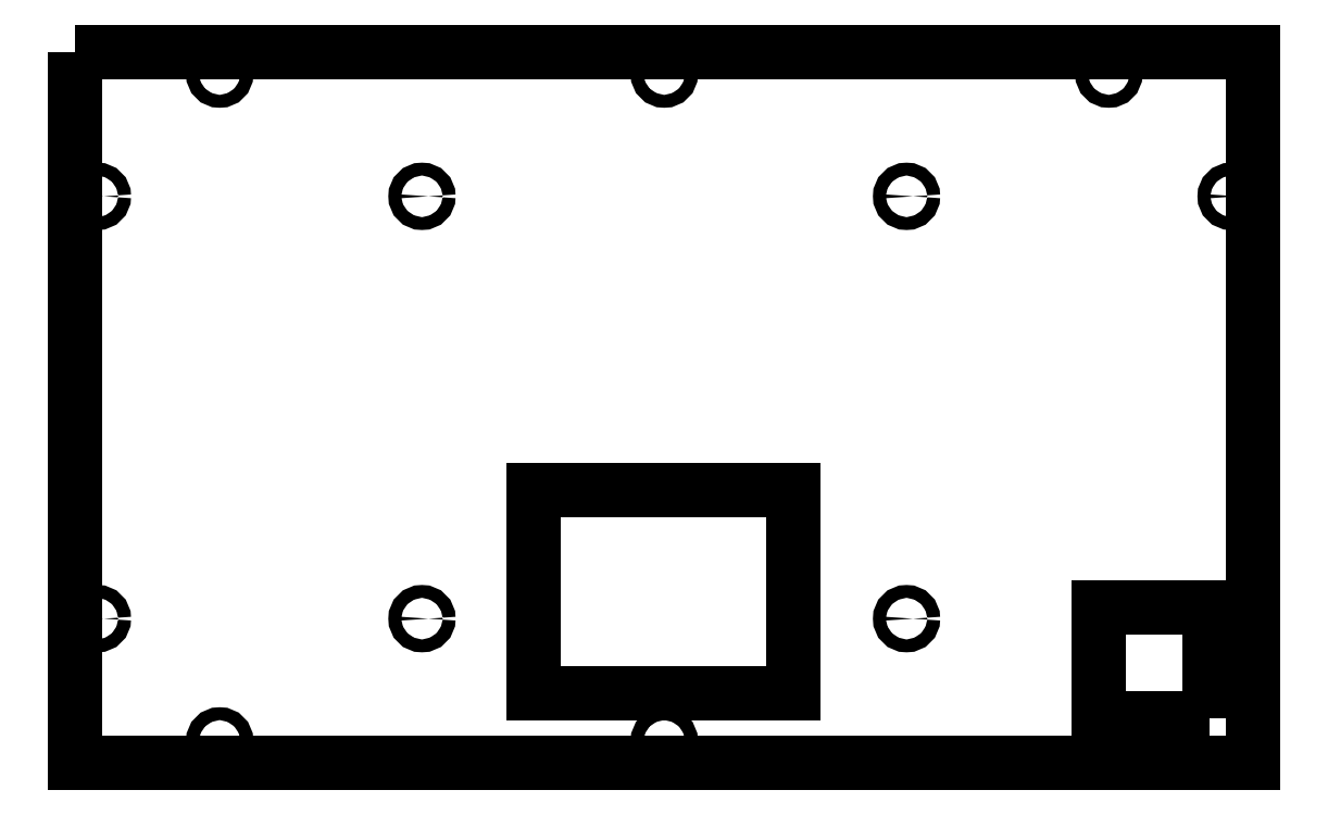
<metadata>
{"format":"dxf","ext":"dxf","renderer":"ezdxf+matplotlib","layout":"modelspace","background":"white","min_lineweight":24,"dpi":150}
</metadata>
<code>
0
SECTION
2
ENTITIES
0
CIRCLE
8
0
10
500
20
255
30
0
40
2.9
210
0
220
-0
230
1
0
CIRCLE
8
0
10
445
20
10
30
0
40
2.9
210
0
220
-0
230
1
0
CIRCLE
8
0
10
354
20
65
30
0
40
2.9
210
0
220
-0
230
1
0
CIRCLE
8
0
10
136
20
255
30
0
40
2.9
210
0
220
-0
230
1
0
CIRCLE
8
0
10
245
20
310
30
0
40
2.9
210
0
220
-0
230
1
0
CIRCLE
8
0
10
-10
20
255
30
0
40
2.9
210
0
220
-0
230
1
0
CIRCLE
8
0
10
45
20
10
30
0
40
2.9
210
0
220
-0
230
1
0
CIRCLE
8
0
10
-10
20
65
30
0
40
2.9
210
0
220
-0
230
1
0
CIRCLE
8
0
10
45
20
310
30
0
40
2.9
210
0
220
-0
230
1
0
CIRCLE
8
0
10
136
20
65
30
0
40
2.9
210
0
220
-0
230
1
0
CIRCLE
8
0
10
354
20
255
30
0
40
2.9
210
0
220
-0
230
1
0
CIRCLE
8
0
10
500
20
65
30
0
40
2.9
210
0
220
-0
230
1
0
CIRCLE
8
0
10
445
20
310
30
0
40
2.9
210
0
220
-0
230
1
0
LWPOLYLINE
8
0
90
4
70
1
43
0
10
490.4
20
20
10
440.4
20
20
10
440.4
20
70
10
490.4
20
70
0
LINE
8
0
10
186
20
31.25
30
0
11
186
21
122.7
31
0
0
LINE
8
0
10
186
20
122.7
30
0
11
303.2
21
122.7
31
0
0
LWPOLYLINE
8
0
90
4
70
1
43
0
10
-20
20
320
10
-20
20
0
10
510
20
0
10
510
20
320
0
LINE
8
0
10
303.2
20
122.7
30
0
11
303.2
21
31.25
31
0
0
LINE
8
0
10
303.2
20
31.25
30
0
11
186
21
31.25
31
0
0
CIRCLE
8
0
10
245
20
10
30
0
40
2.9
210
0
220
-0
230
1
0
ENDSEC
0
EOF

</code>
